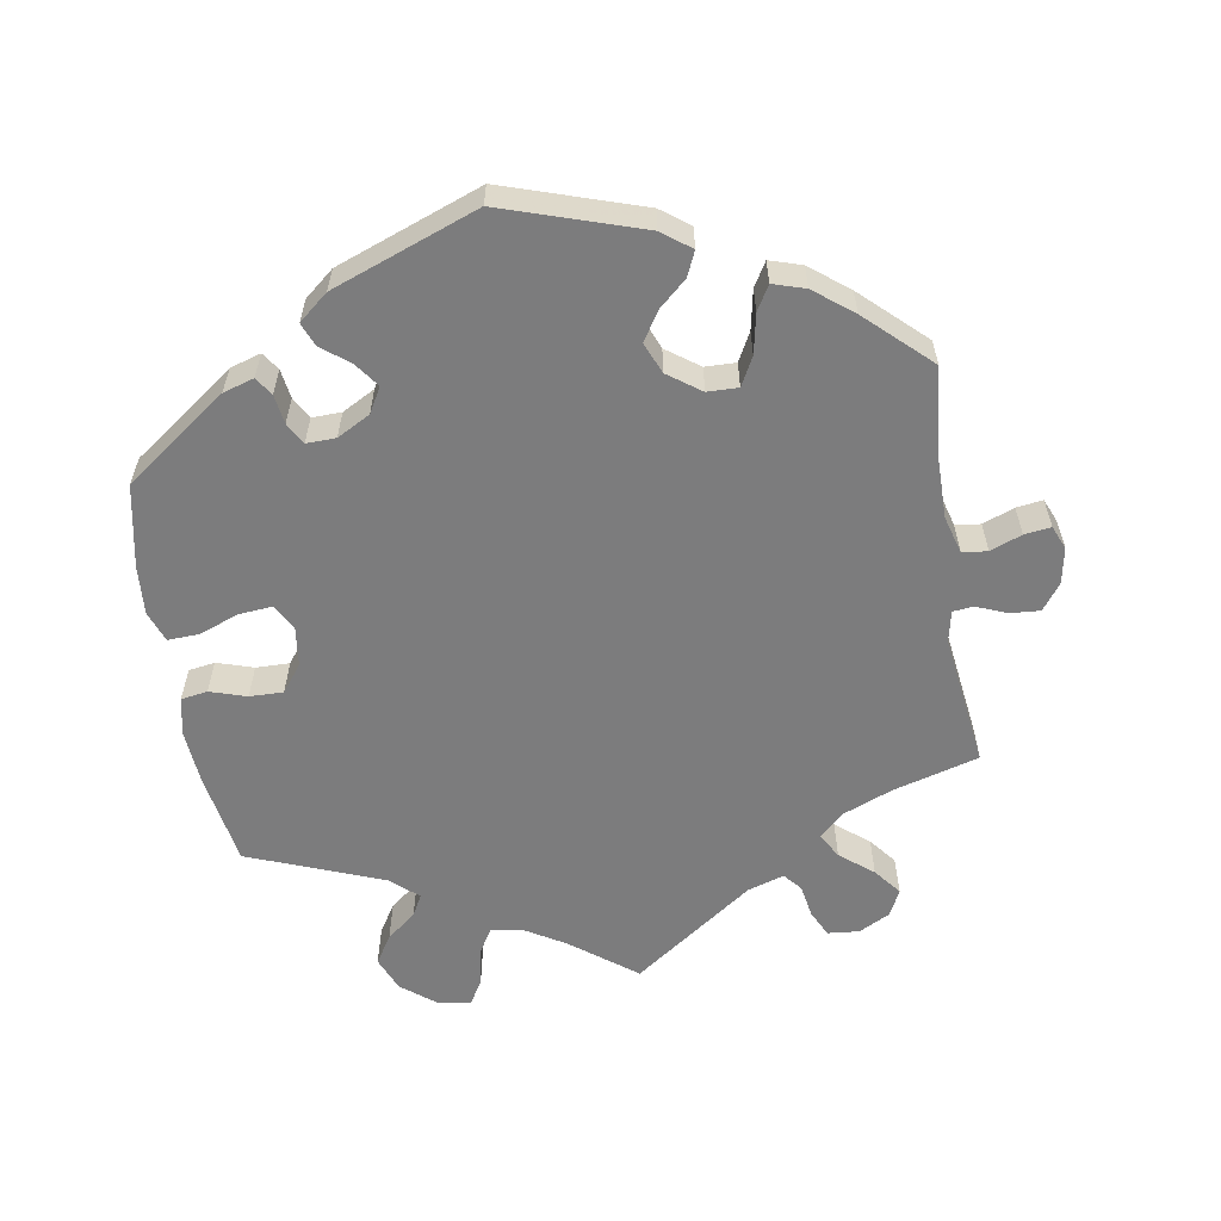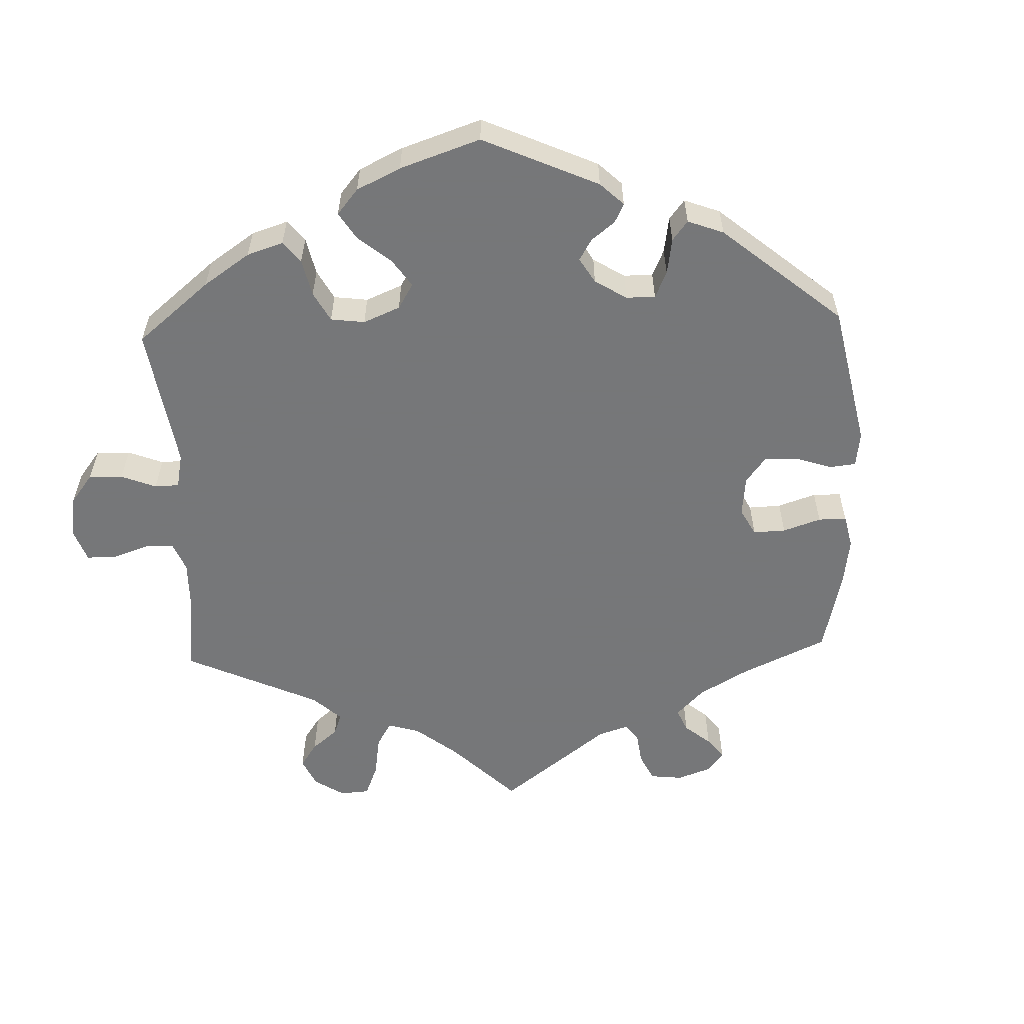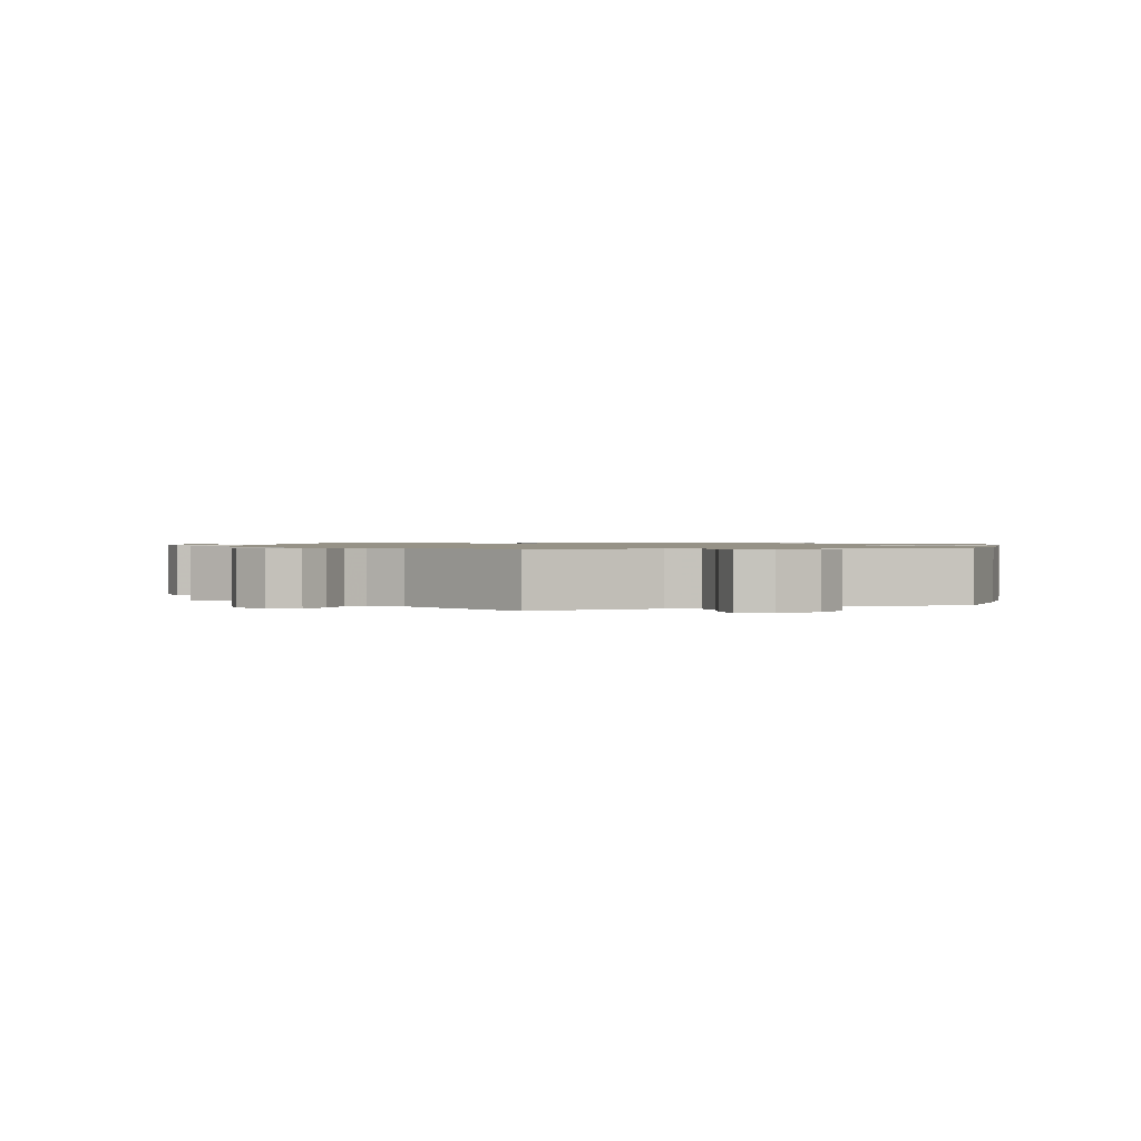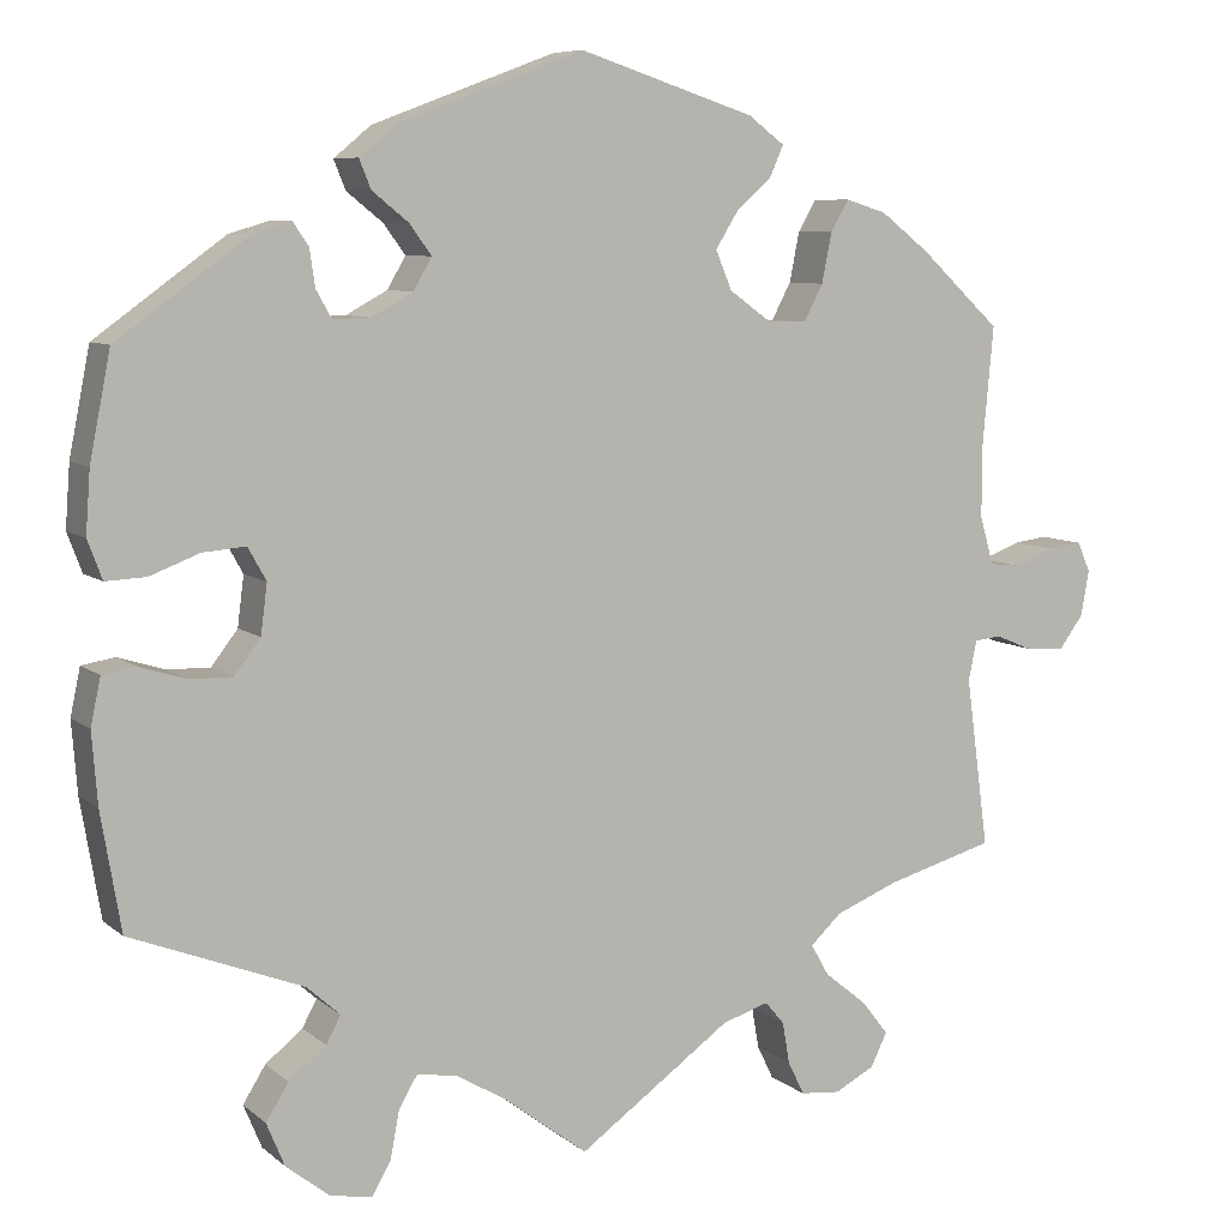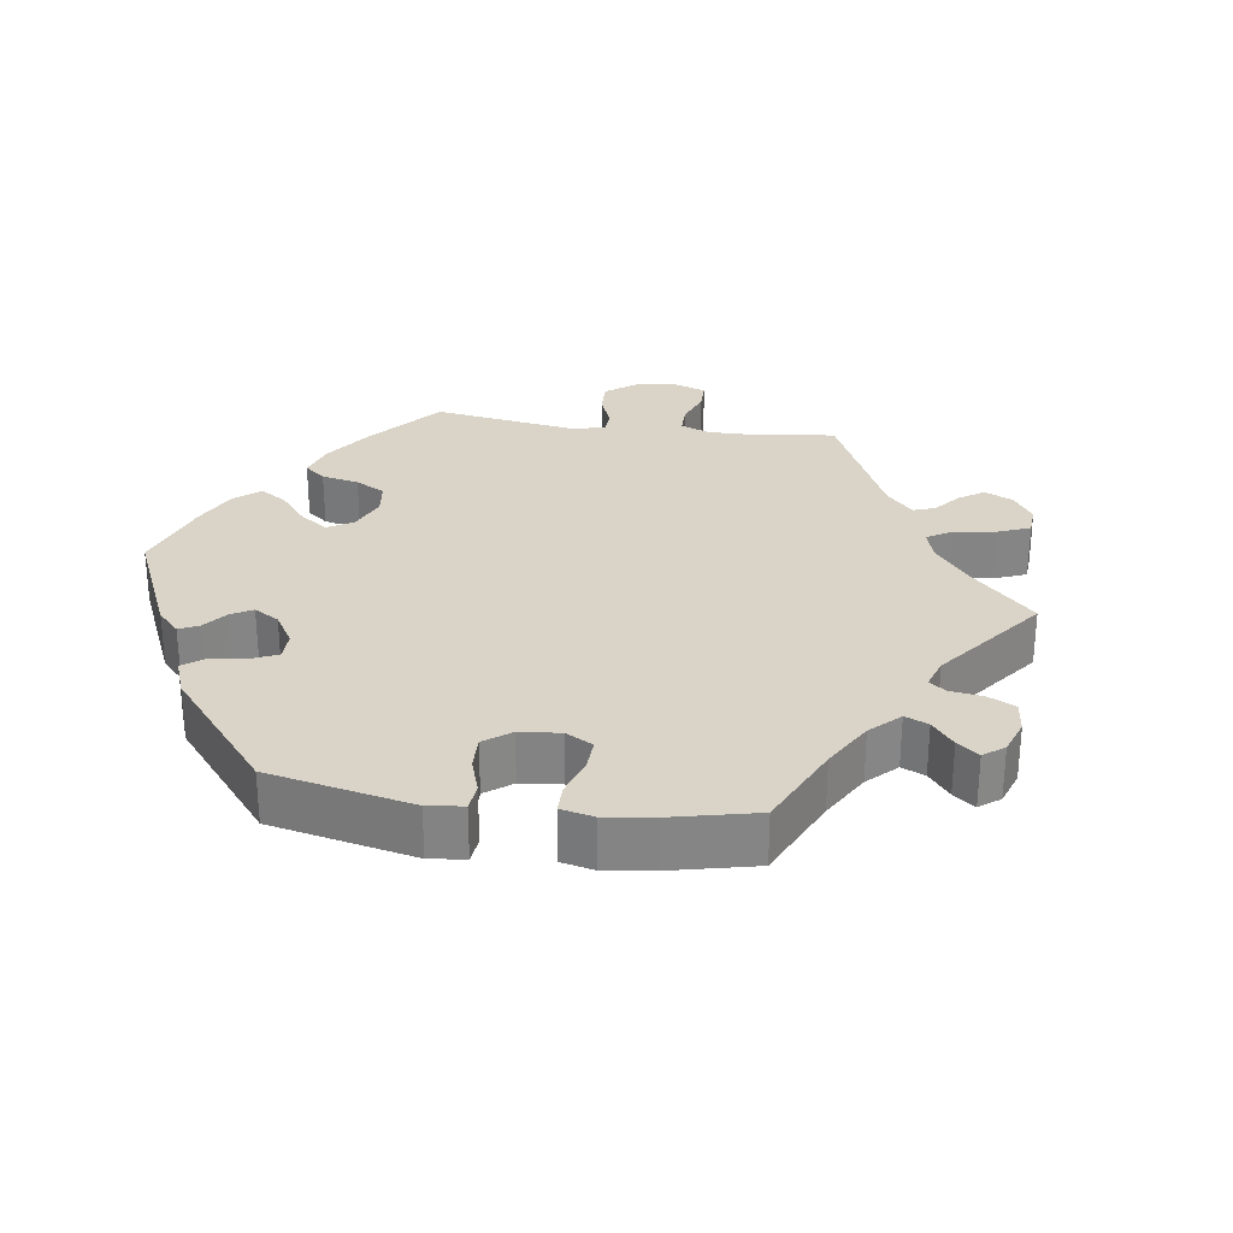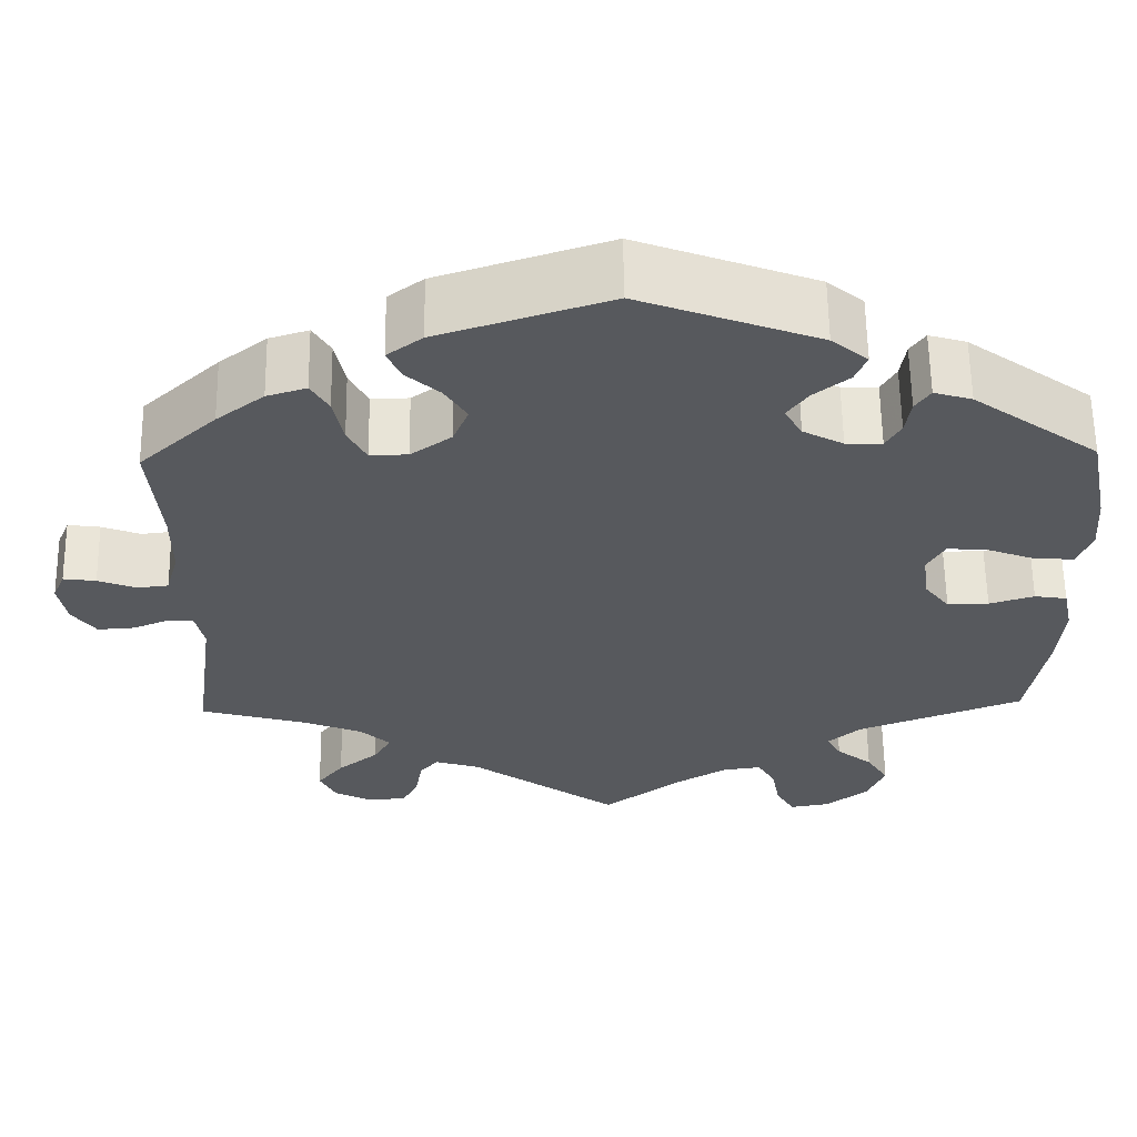
<metadata>
{"format":"obj","ext":"obj","renderer":"f3d","projection":"perspective","resolution":1024,"background":"white","views":[{"elev":-58.8,"azim":9.3,"up":"+Y"},{"elev":-57.1,"azim":-57.9,"up":"+Y"},{"elev":1.1,"azim":-169.2,"up":"+Y"},{"elev":7.6,"azim":-26.1,"up":"+Z"},{"elev":28.6,"azim":38.3,"up":"+Y"},{"elev":60.5,"azim":179.2,"up":"+Z"}]}
</metadata>
<code>
v 0.489 0.07 0.159
v 0.489 0.07 0.08
v 0.504 0.07 0.027
v 0.539 0.07 0.023
v 0.583 0.07 0.04
v 0.62 0.07 0.045
v 0.634 0.07 0.012
v 0.625 0.07 -0.038
v 0.598 0.07 -0.075
v 0.556 0.07 -0.072
v 0.514 0.07 -0.055
v 0.485 0.07 -0.058
v 0.476 0.07 -0.102
v 0.501 0.07 -0.289
v 0.381 0.07 -0.323
v 0.312 0.07 -0.351
v 0.278 0.07 -0.383
v 0.298 0.07 -0.418
v 0.344 0.07 -0.455
v 0.374 0.07 -0.493
v 0.356 0.07 -0.53
v 0.312 0.07 -0.553
v 0.268 0.07 -0.549
v 0.25 0.07 -0.512
v 0.242 0.07 -0.466
v 0.221 0.07 -0.441
v 0.17 0.07 -0.457
v 0.001 0.07 -0.578
v -0.09 0.07 -0.509
v -0.147 0.07 -0.475
v -0.191 0.07 -0.469
v -0.211 0.07 -0.503
v -0.221 0.07 -0.556
v -0.242 0.07 -0.592
v -0.288 0.07 -0.584
v -0.336 0.07 -0.546
v -0.356 0.07 -0.498
v -0.331 0.07 -0.458
v -0.29 0.07 -0.425
v -0.274 0.07 -0.395
v -0.311 0.07 -0.362
v -0.5 0.07 -0.289
v -0.522 0.07 -0.159
v -0.528 0.07 -0.081
v -0.517 0.07 -0.029
v -0.48 0.07 -0.023
v -0.429 0.07 -0.039
v -0.382 0.07 -0.04
v -0.353 0.07 -0.002
v -0.346 0.07 0.053
v -0.366 0.07 0.089
v -0.413 0.07 0.085
v -0.468 0.07 0.064
v -0.512 0.07 0.062
v -0.528 0.07 0.105
v -0.523 0.07 0.173
v -0.5 0.07 0.289
v -0.357 0.07 0.393
v -0.314 0.07 0.406
v -0.297 0.07 0.381
v -0.291 0.07 0.34
v -0.274 0.07 0.31
v -0.233 0.07 0.311
v -0.187 0.07 0.336
v -0.167 0.07 0.371
v -0.191 0.07 0.404
v -0.231 0.07 0.436
v -0.244 0.07 0.468
v -0.203 0.07 0.502
v 0 0.07 0.578
v 0.194 0.07 0.515
v 0.234 0.07 0.485
v 0.219 0.07 0.451
v 0.18 0.07 0.416
v 0.155 0.07 0.376
v 0.173 0.07 0.333
v 0.219 0.07 0.3
v 0.262 0.07 0.299
v 0.283 0.07 0.339
v 0.294 0.07 0.394
v 0.314 0.07 0.428
v 0.359 0.07 0.414
v 0.413 0.07 0.372
v 0.501 0.07 0.29
v 0.489 0 0.159
v 0.489 0 0.08
v 0.504 0 0.027
v 0.539 0 0.023
v 0.583 0 0.04
v 0.62 0 0.045
v 0.634 0 0.012
v 0.625 0 -0.038
v 0.598 0 -0.075
v 0.556 0 -0.072
v 0.514 0 -0.055
v 0.485 0 -0.058
v 0.476 0 -0.102
v 0.501 0 -0.289
v 0.381 0 -0.323
v 0.312 0 -0.351
v 0.278 0 -0.383
v 0.298 0 -0.418
v 0.344 0 -0.455
v 0.374 0 -0.493
v 0.356 0 -0.53
v 0.312 0 -0.553
v 0.268 0 -0.549
v 0.25 0 -0.512
v 0.242 0 -0.466
v 0.221 0 -0.441
v 0.17 0 -0.457
v 0.001 0 -0.578
v -0.09 0 -0.509
v -0.147 0 -0.475
v -0.191 0 -0.469
v -0.211 0 -0.503
v -0.221 0 -0.556
v -0.242 0 -0.592
v -0.288 0 -0.584
v -0.336 0 -0.546
v -0.356 0 -0.498
v -0.331 0 -0.458
v -0.29 0 -0.425
v -0.274 0 -0.395
v -0.311 0 -0.362
v -0.5 0 -0.289
v -0.522 0 -0.159
v -0.528 0 -0.081
v -0.517 0 -0.029
v -0.48 0 -0.023
v -0.429 0 -0.039
v -0.382 0 -0.04
v -0.353 0 -0.002
v -0.346 0 0.053
v -0.366 0 0.089
v -0.413 0 0.085
v -0.468 0 0.064
v -0.512 0 0.062
v -0.528 0 0.105
v -0.523 0 0.173
v -0.5 0 0.289
v -0.357 0 0.393
v -0.314 0 0.406
v -0.297 0 0.381
v -0.291 0 0.34
v -0.274 0 0.31
v -0.233 0 0.311
v -0.187 0 0.336
v -0.167 0 0.371
v -0.191 0 0.404
v -0.231 0 0.436
v -0.244 0 0.468
v -0.203 0 0.502
v 0 0 0.578
v 0.194 0 0.515
v 0.234 0 0.485
v 0.219 0 0.451
v 0.18 0 0.416
v 0.155 0 0.376
v 0.173 0 0.333
v 0.219 0 0.3
v 0.262 0 0.299
v 0.283 0 0.339
v 0.294 0 0.394
v 0.314 0 0.428
v 0.359 0 0.414
v 0.413 0 0.372
v 0.501 0 0.29
f 83 84 1
f 82 83 1 2
f 79 80 81 82
f 78 79 82 2
f 77 78 2 3
f 76 77 3
f 71 72 73 74
f 71 74 75
f 70 71 75
f 69 70 75 76
f 66 67 68 69
f 65 66 69 76
f 58 59 60 61
f 58 61 62
f 57 58 62
f 56 57 62 63
f 52 53 54 55
f 51 52 55 56
f 44 45 46 47
f 44 47 48
f 41 42 43 44
f 40 41 44 48
f 36 37 38 39
f 36 39 40
f 35 36 40
f 32 33 34 35
f 31 32 35 40
f 30 31 40 48
f 27 28 29
f 26 27 29 30
f 22 23 24 25
f 20 21 22 25
f 18 19 20 25
f 17 18 25 26
f 13 14 15
f 12 13 15 16
f 8 9 10 11
f 8 11 12
f 7 8 12
f 4 5 6 7
f 3 4 7 12
f 64 65 76 3
f 51 56 63
f 50 51 63 64
f 49 50 64 3
f 17 26 30 48
f 16 17 48 49
f 3 12 16 49
f 85 168 167
f 86 85 167 166
f 166 165 164 163
f 86 166 163 162
f 87 86 162 161
f 87 161 160
f 158 157 156 155
f 159 158 155
f 159 155 154
f 160 159 154 153
f 153 152 151 150
f 160 153 150 149
f 145 144 143 142
f 146 145 142
f 146 142 141
f 147 146 141 140
f 139 138 137 136
f 140 139 136 135
f 131 130 129 128
f 132 131 128
f 128 127 126 125
f 132 128 125 124
f 123 122 121 120
f 124 123 120
f 124 120 119
f 119 118 117 116
f 124 119 116 115
f 132 124 115 114
f 113 112 111
f 114 113 111 110
f 109 108 107 106
f 109 106 105 104
f 109 104 103 102
f 110 109 102 101
f 99 98 97
f 100 99 97 96
f 95 94 93 92
f 96 95 92
f 96 92 91
f 91 90 89 88
f 96 91 88 87
f 87 160 149 148
f 147 140 135
f 148 147 135 134
f 87 148 134 133
f 132 114 110 101
f 133 132 101 100
f 133 100 96 87
f 1 85 86 2
f 2 86 87 3
f 3 87 88 4
f 4 88 89 5
f 5 89 90 6
f 6 90 91 7
f 7 91 92 8
f 8 92 93 9
f 9 93 94 10
f 10 94 95 11
f 11 95 96 12
f 12 96 97 13
f 13 97 98 14
f 14 98 99 15
f 15 99 100 16
f 16 100 101 17
f 17 101 102 18
f 18 102 103 19
f 19 103 104 20
f 20 104 105 21
f 21 105 106 22
f 22 106 107 23
f 23 107 108 24
f 24 108 109 25
f 25 109 110 26
f 26 110 111 27
f 27 111 112 28
f 28 112 113 29
f 29 113 114 30
f 30 114 115 31
f 31 115 116 32
f 32 116 117 33
f 33 117 118 34
f 34 118 119 35
f 35 119 120 36
f 36 120 121 37
f 37 121 122 38
f 38 122 123 39
f 39 123 124 40
f 40 124 125 41
f 41 125 126 42
f 42 126 127 43
f 43 127 128 44
f 44 128 129 45
f 45 129 130 46
f 46 130 131 47
f 47 131 132 48
f 48 132 133 49
f 49 133 134 50
f 50 134 135 51
f 51 135 136 52
f 52 136 137 53
f 53 137 138 54
f 54 138 139 55
f 55 139 140 56
f 56 140 141 57
f 57 141 142 58
f 58 142 143 59
f 59 143 144 60
f 60 144 145 61
f 61 145 146 62
f 62 146 147 63
f 63 147 148 64
f 64 148 149 65
f 65 149 150 66
f 66 150 151 67
f 67 151 152 68
f 68 152 153 69
f 69 153 154 70
f 70 154 155 71
f 71 155 156 72
f 72 156 157 73
f 73 157 158 74
f 74 158 159 75
f 75 159 160 76
f 76 160 161 77
f 77 161 162 78
f 78 162 163 79
f 79 163 164 80
f 80 164 165 81
f 81 165 166 82
f 82 166 167 83
f 83 167 168 84
f 84 168 85 1

</code>
